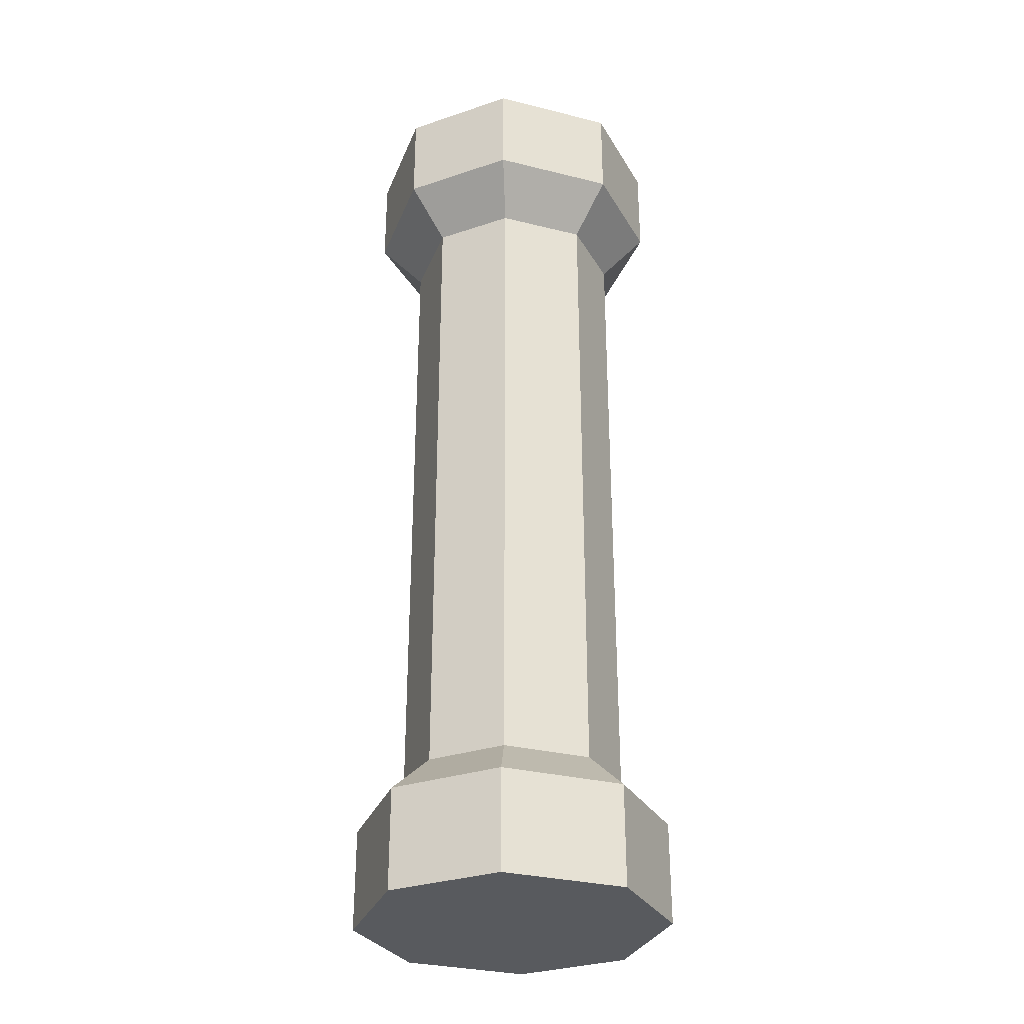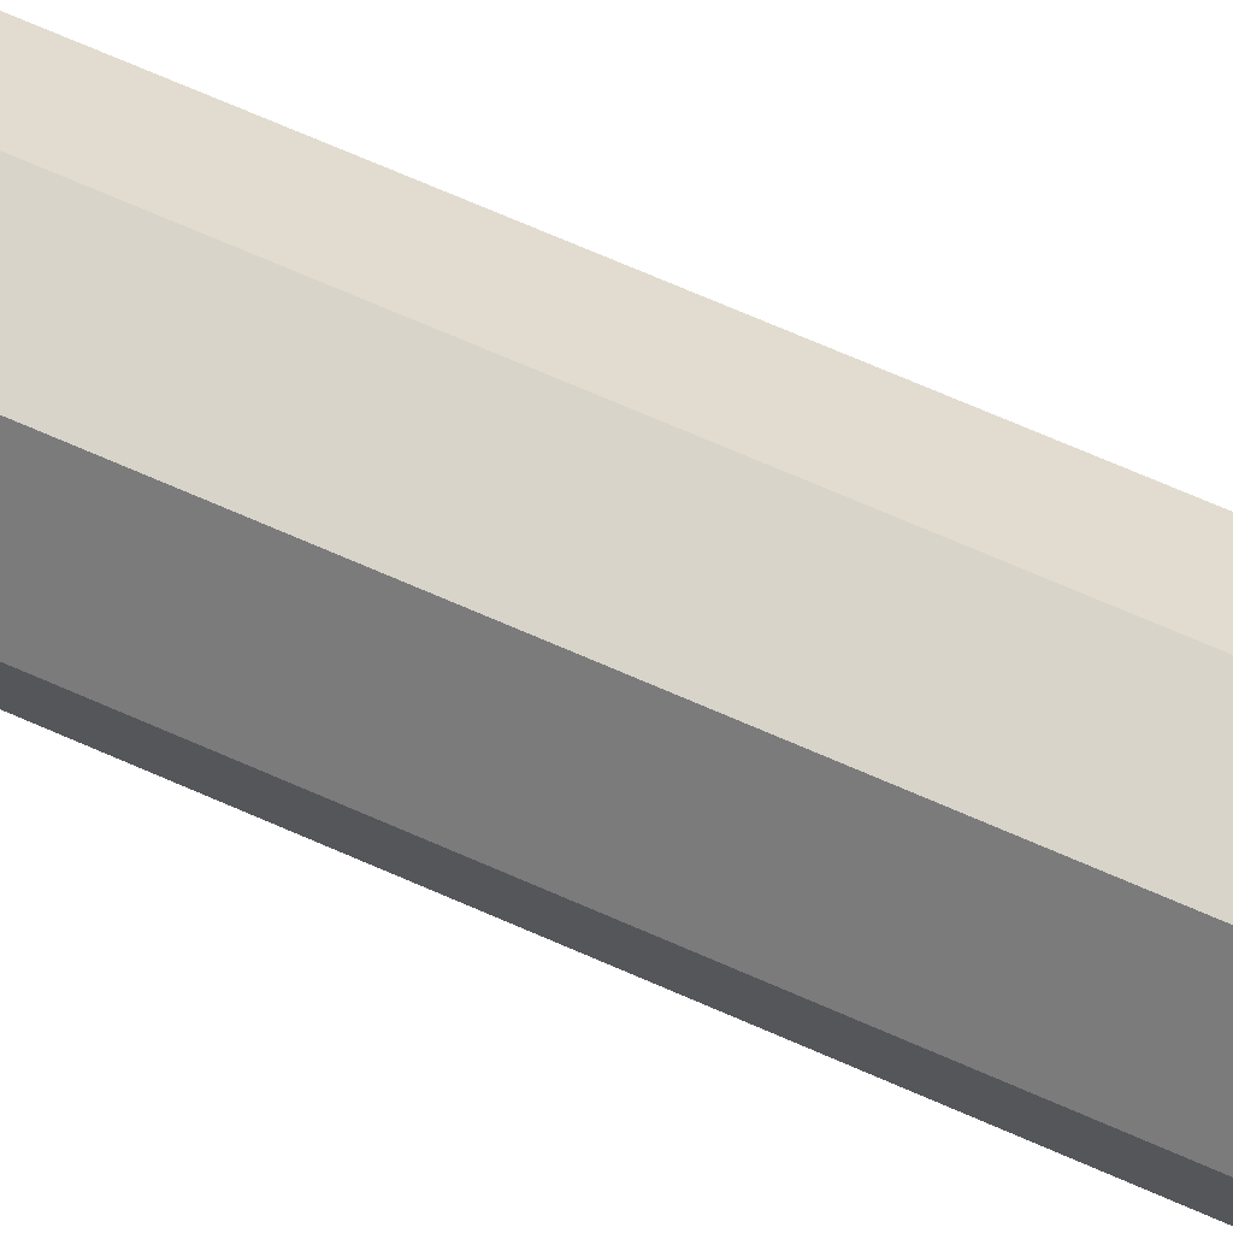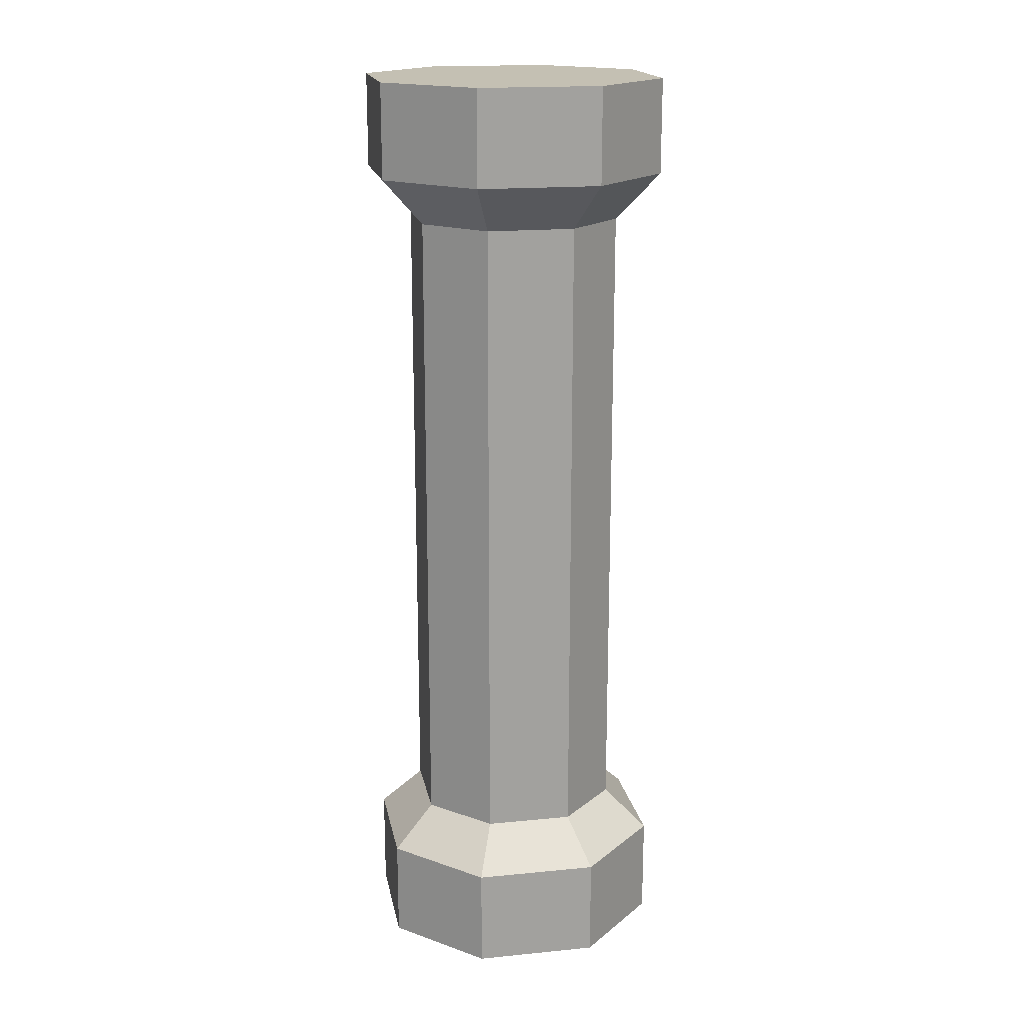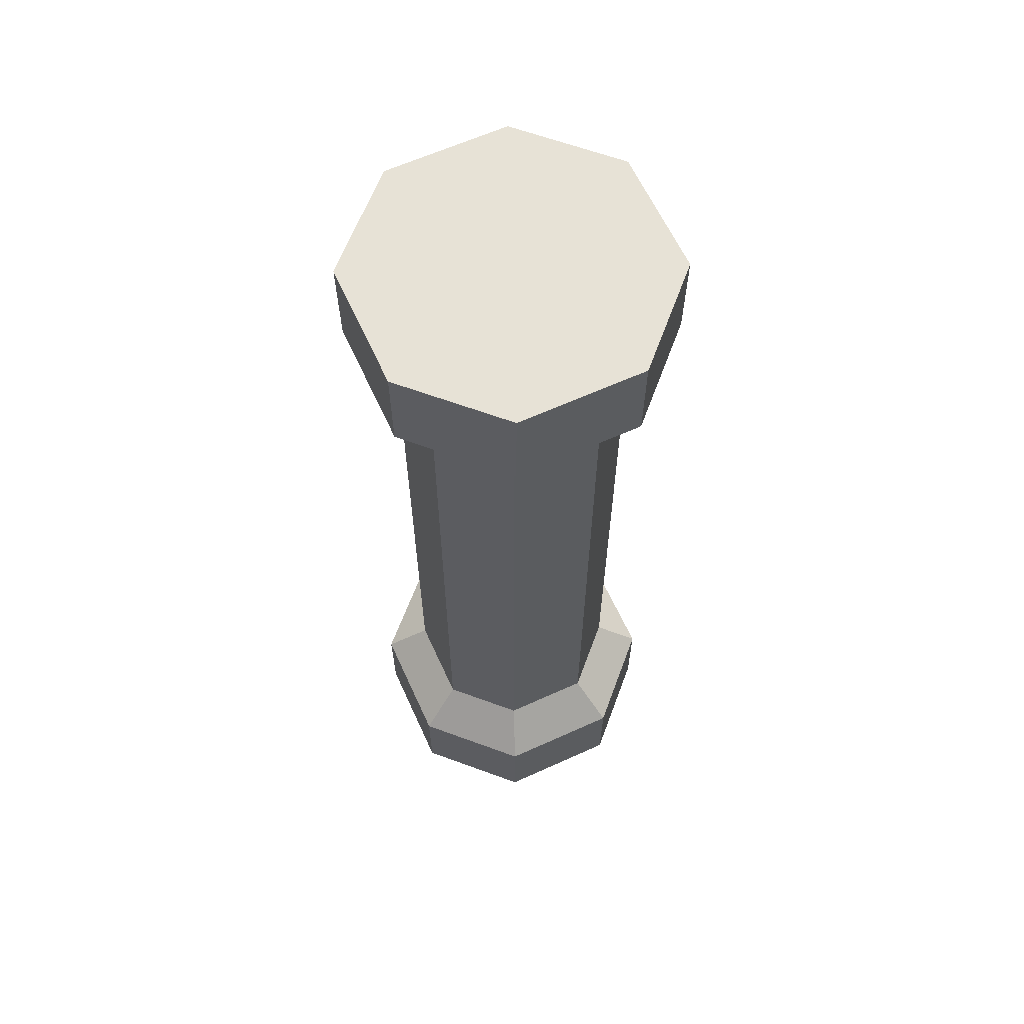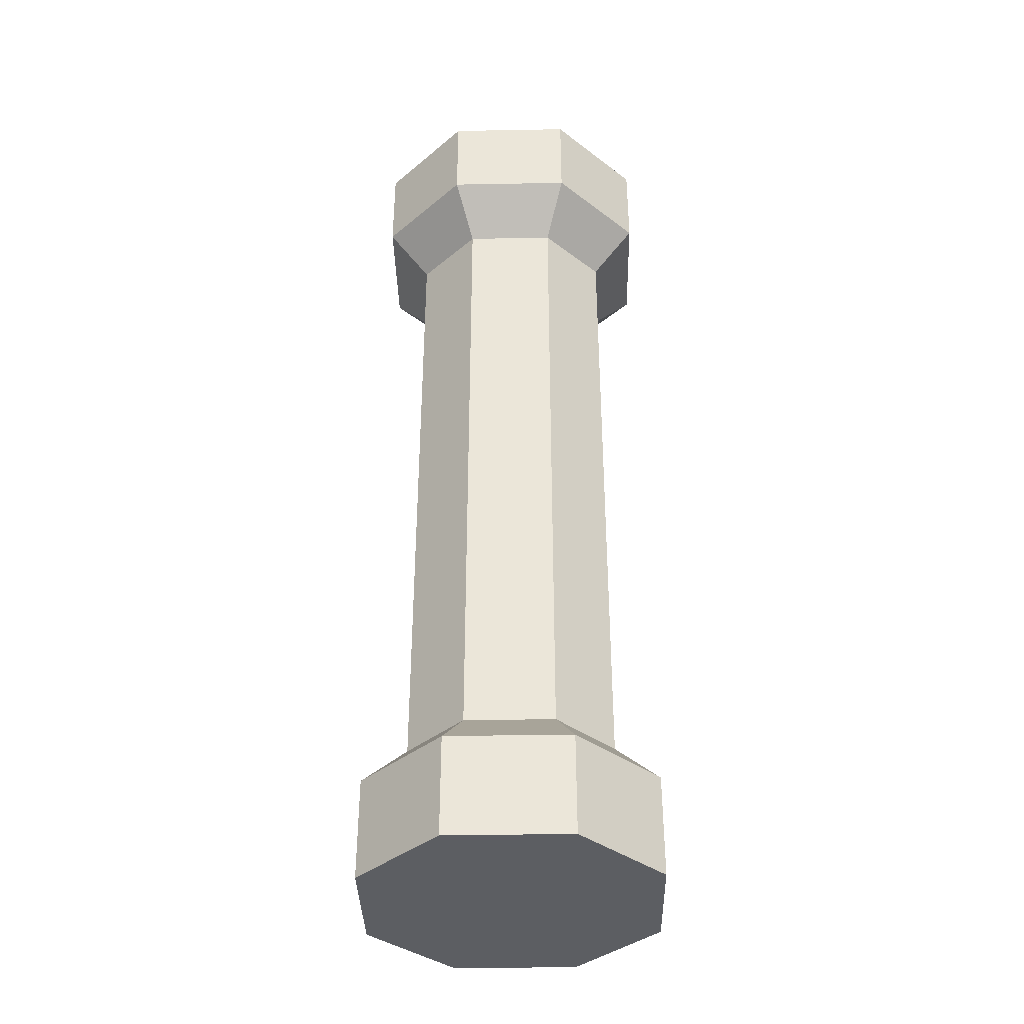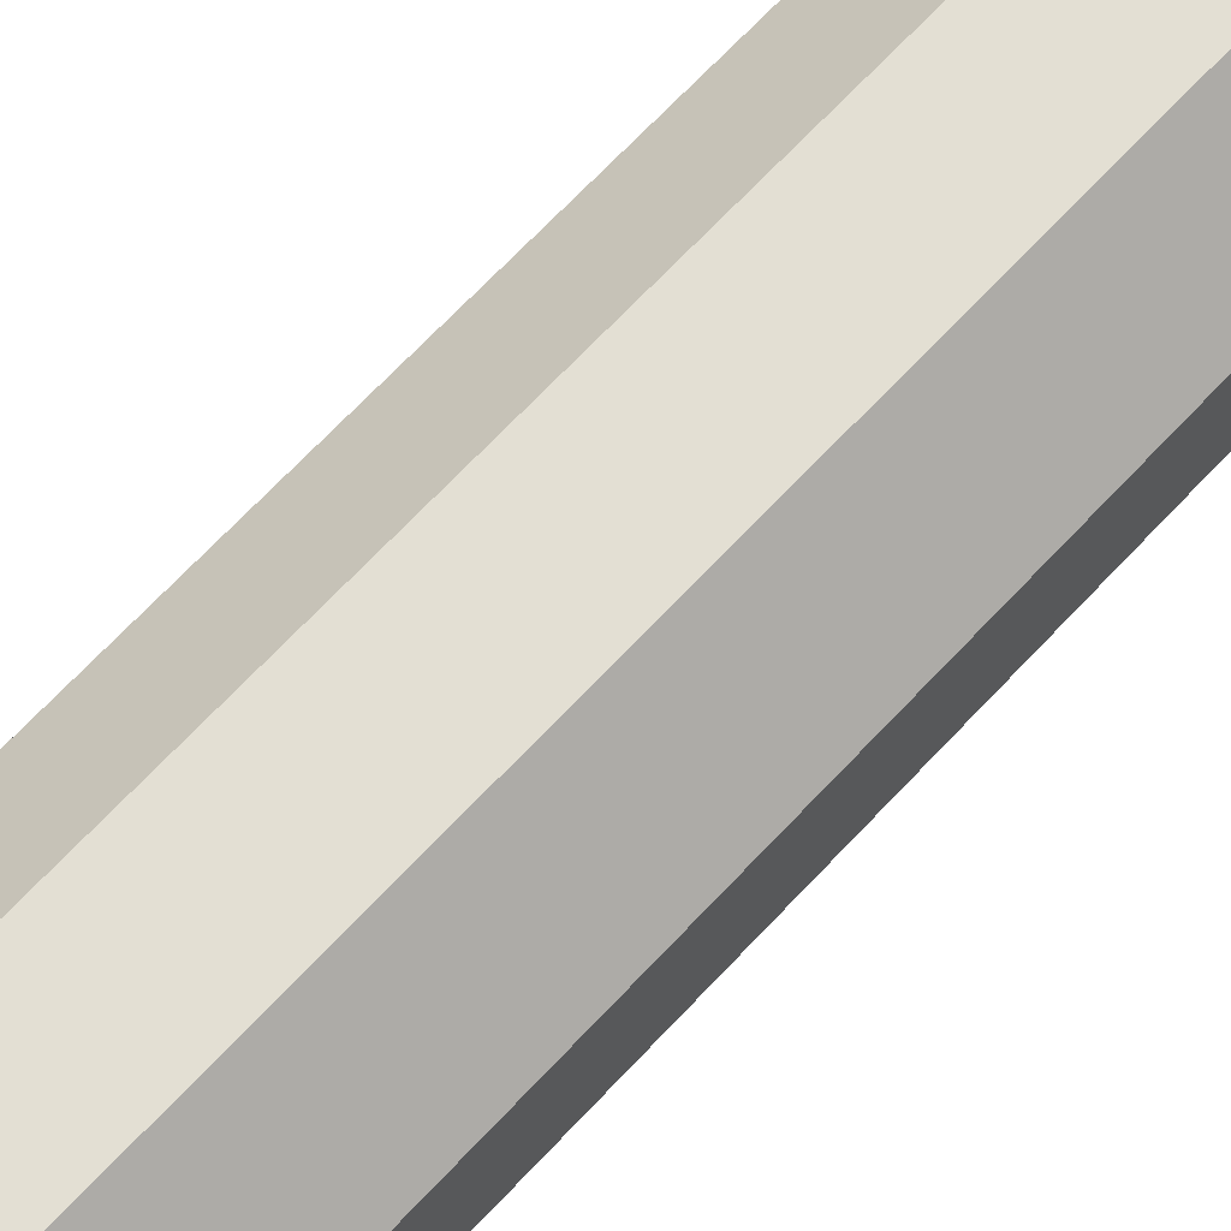
<metadata>
{"format":"obj","ext":"obj","renderer":"f3d","projection":"perspective","resolution":1024,"background":"white","views":[{"elev":-31.1,"azim":115.5,"up":"+Y"},{"elev":75.5,"azim":-66.9,"up":"+Z"},{"elev":18.0,"azim":-145.8,"up":"+Y"},{"elev":63.1,"azim":-69.6,"up":"+Y"},{"elev":-37.7,"azim":-133.7,"up":"+Y"},{"elev":66.9,"azim":-137.2,"up":"+Z"}]}
</metadata>
<code>
g default
v -0.5 0.005518 0.2
v -0.2 0.005518 0.5
v 0.5 0.005518 0.2
v 0.2 0.005518 0.5
v -0.5 0.005518 -0.2
v -0.2 0.005518 -0.5
v 0.5 0.005518 -0.2
v 0.2 0.005518 -0.5
v -0.3551 0.5 0.14
v -0.5 0.3551 0.2
v -0.3551 0.5 -0.14
v -0.5 0.3551 -0.2
v -0.14 0.5 0.3551
v -0.2 0.3551 0.5
v 0.14 0.5 0.3551
v 0.2 0.3551 0.5
v 0.3551 0.5 0.14
v 0.5 0.3551 0.2
v 0.3551 0.5 -0.14
v 0.5 0.3551 -0.2
v -0.14 0.5 -0.3551
v -0.2 0.3551 -0.5
v 0.14 0.5 -0.3551
v 0.2 0.3551 -0.5
v -0.14 2.767 0.3551
v -0.3551 2.767 0.14
v 0.14 2.767 0.3551
v 0.3551 2.767 0.14
v 0.3551 2.767 -0.14
v 0.14 2.767 -0.3551
v -0.14 2.767 -0.3551
v -0.3551 2.767 -0.14
g polySurface7 pCube1
f 5 6 8 7 3 4 2 1
f 9 10 14 13
f 10 9 11 12
f 12 11 21 22
f 13 14 16 15
f 15 16 18 17
f 17 18 20 19
f 19 20 24 23
f 22 21 23 24
g textureEditorIsolateSelectSet polySurface7 pCube1
f 14 2 4 16
f 6 22 24 8
f 18 3 7 20
f 12 5 1 10
f 1 2 14 10
f 4 3 18 16
f 12 22 6 5
f 24 20 7 8
g polySurface7 pCube1
f 9 13 25 26
f 13 15 27 25
f 15 17 28 27
f 17 19 29 28
f 19 23 30 29
f 23 21 31 30
f 21 11 32 31
f 11 9 26 32
g default
v 0.5 3.261 -0.2
v 0.2 3.261 -0.5
v -0.2 3.261 -0.5
v -0.5 3.261 -0.2
v -0.5 3.261 0.2
v -0.2 3.261 0.5
v 0.2 3.261 0.5
v 0.5 3.261 0.2
v 0.3551 2.767 0.14
v 0.5 2.932 0.2
v 0.2 2.932 0.5
v 0.14 2.767 0.3551
v 0.3551 2.767 -0.14
v 0.5 2.932 -0.2
v 0.14 2.767 -0.3551
v 0.2 2.932 -0.5
v -0.2 2.932 0.5
v -0.14 2.767 0.3551
v -0.5 2.932 0.2
v -0.3551 2.767 0.14
v -0.5 2.932 -0.2
v -0.3551 2.767 -0.14
v -0.2 2.932 -0.5
v -0.14 2.767 -0.3551
g pCube1 polySurface8
f 33 34 35 36 37 38 39 40
f 41 42 43 44
f 42 41 45 46
f 46 45 47 48
f 44 43 49 50
f 50 49 51 52
f 52 51 53 54
f 54 53 55 56
f 48 47 56 55
f 43 39 38 49
f 34 48 55 35
f 51 37 36 53
f 46 33 40 42
f 40 39 43 42
f 38 37 51 49
f 46 48 34 33
f 55 53 36 35

</code>
